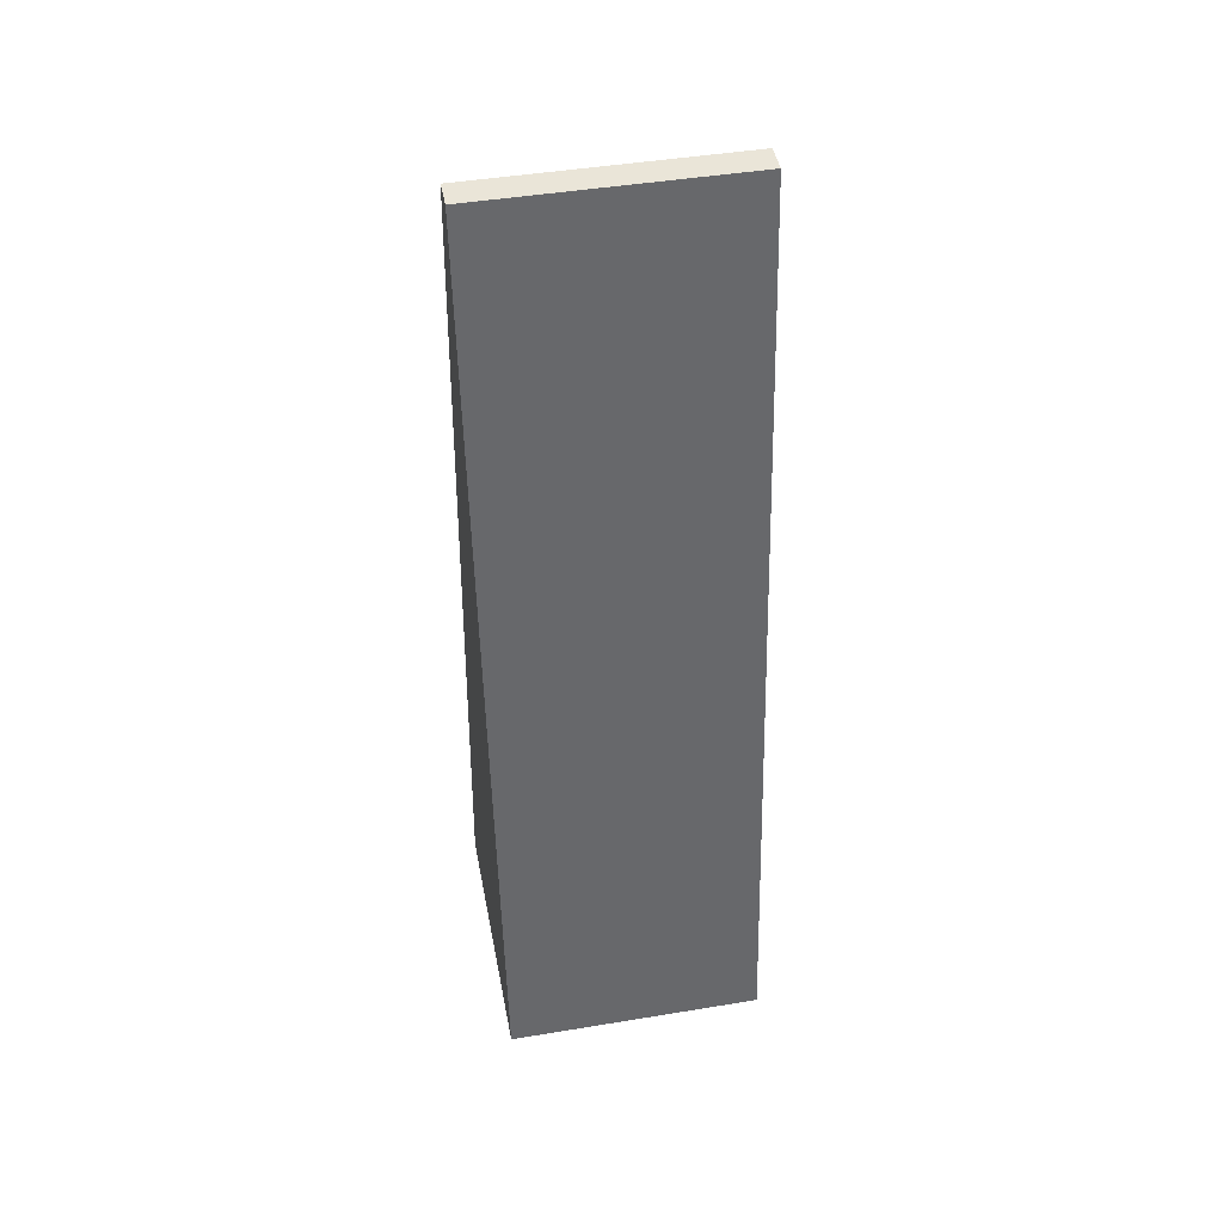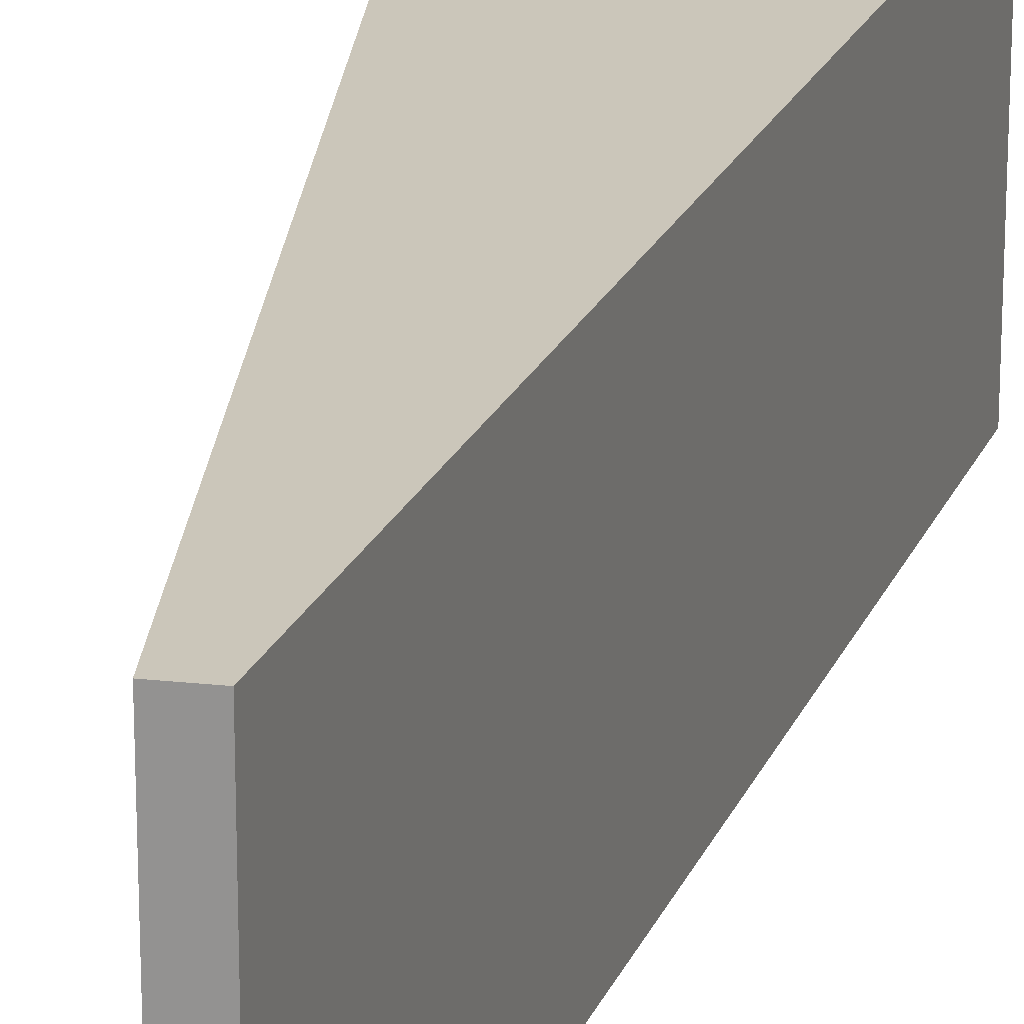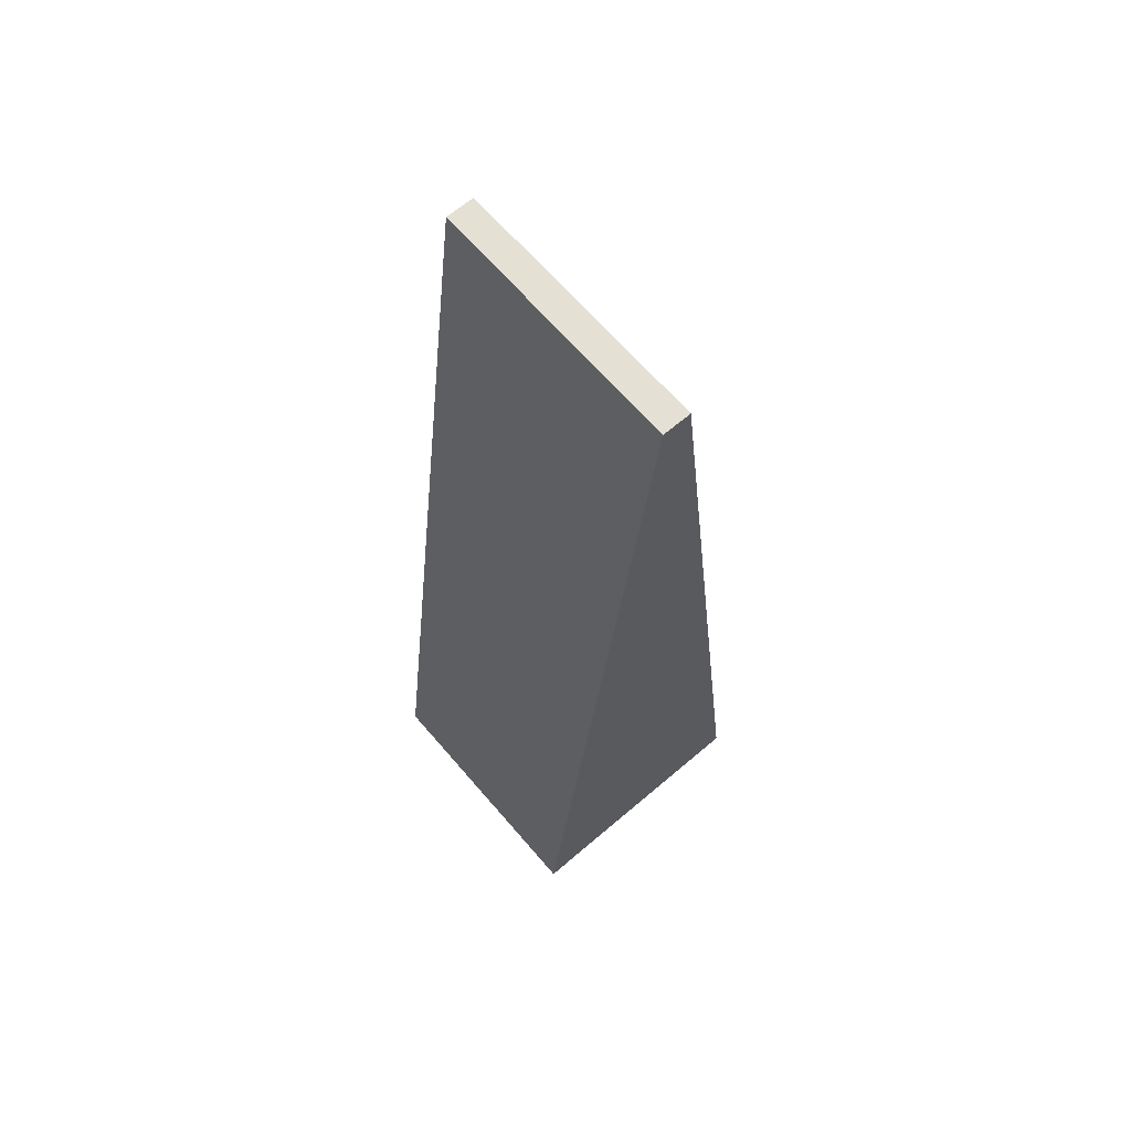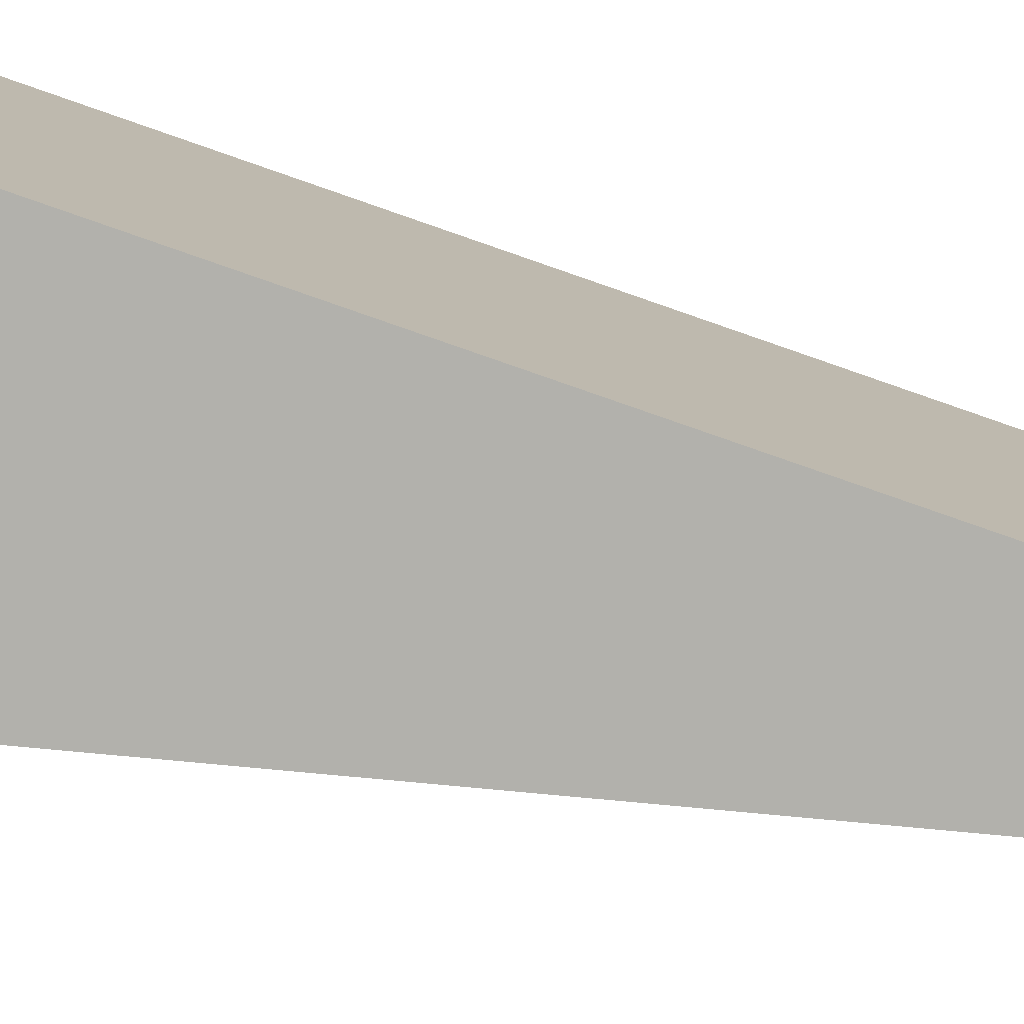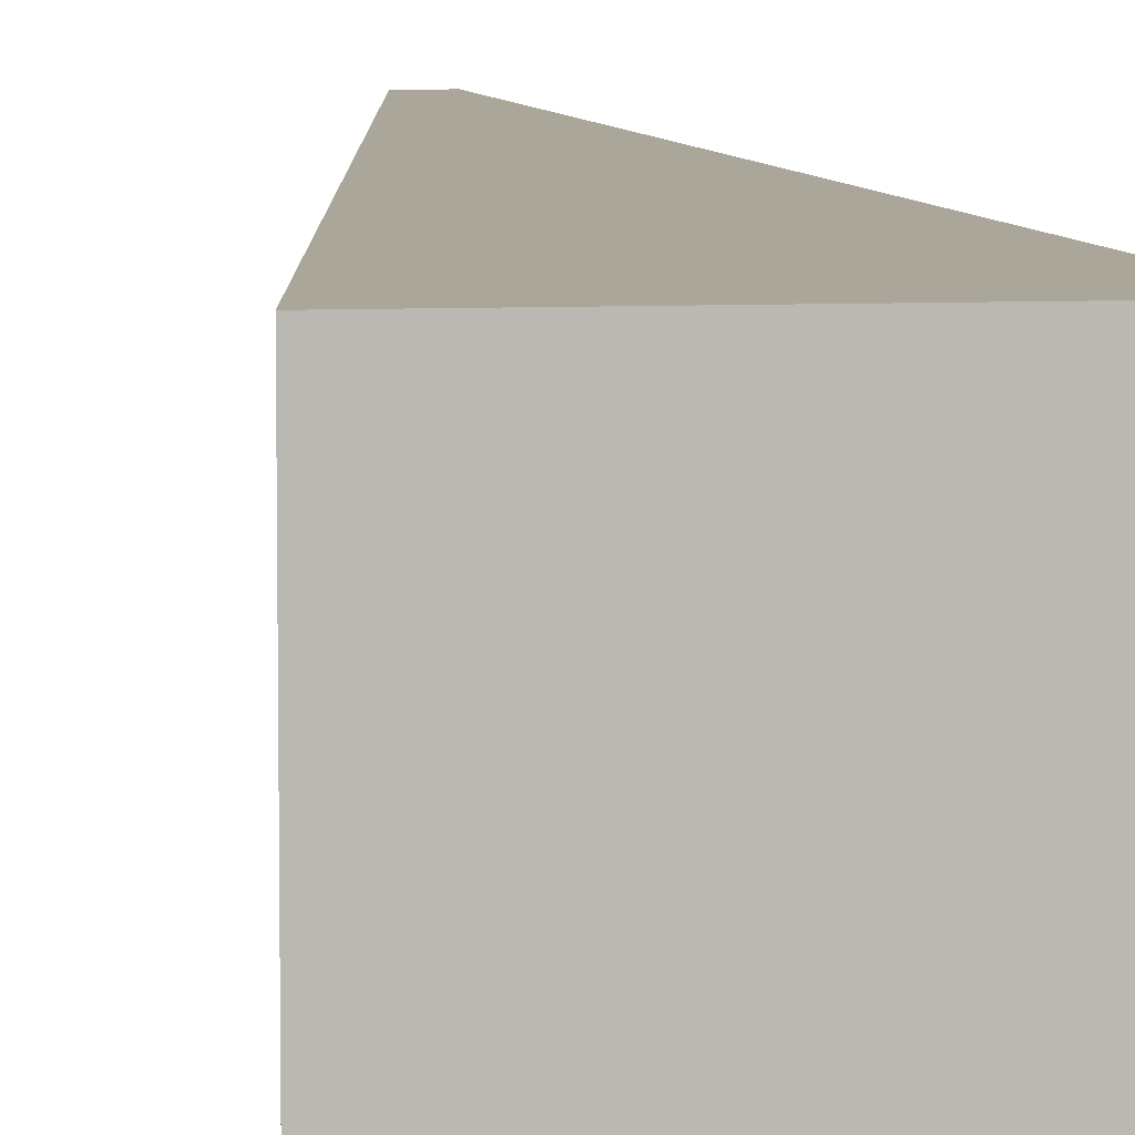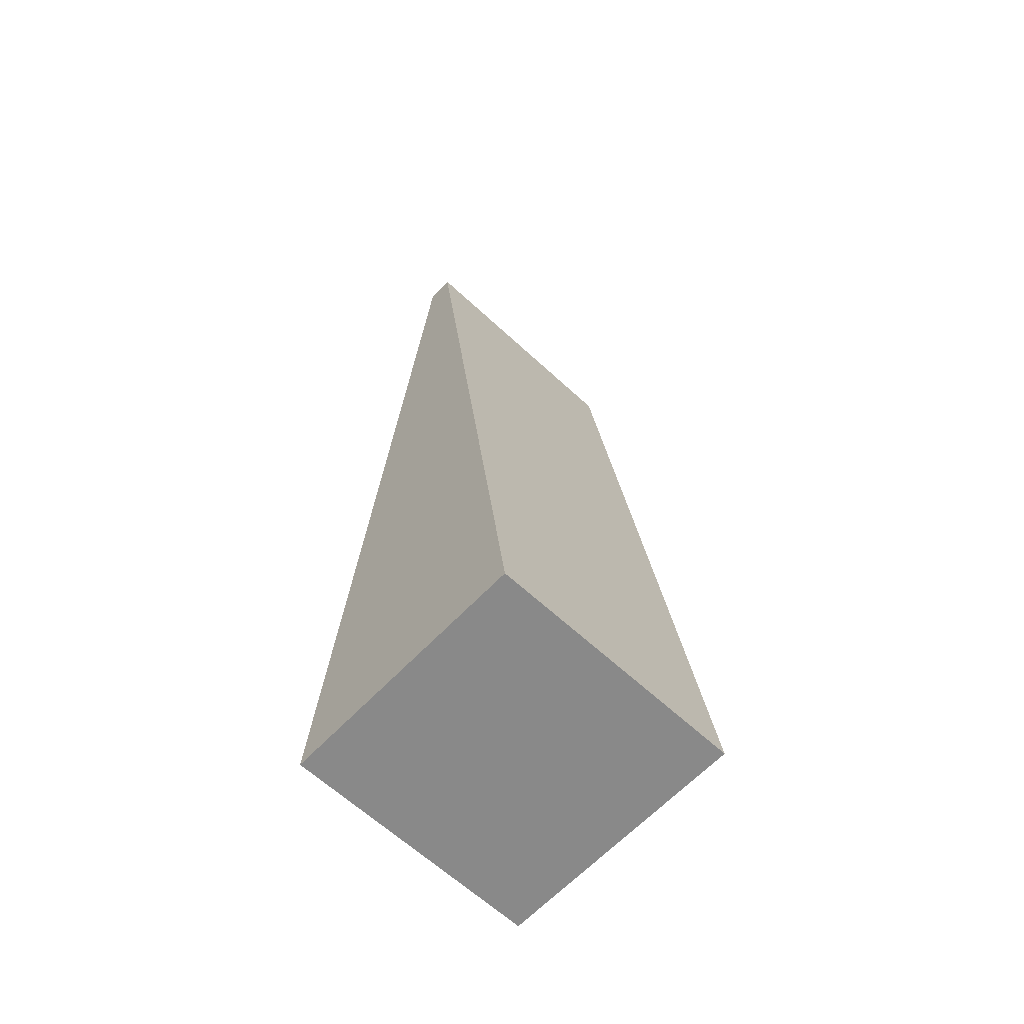
<metadata>
{"format":"obj","ext":"obj","renderer":"f3d","projection":"perspective","resolution":1024,"background":"white","views":[{"elev":45.2,"azim":-100.8,"up":"+Y"},{"elev":21.2,"azim":-169.0,"up":"+Z"},{"elev":65.4,"azim":-40.6,"up":"+Y"},{"elev":-78.9,"azim":77.7,"up":"+Z"},{"elev":7.8,"azim":-7.0,"up":"+Z"},{"elev":-63.1,"azim":-133.2,"up":"+Y"}]}
</metadata>
<code>
o Cube.030_Cube.033
v -0.04078 0.3584 -0.7701
v -0.004467 0.6552 -0.7701
v -0.04078 0.3584 -0.8517
v -0.004467 0.6552 -0.8517
v 0.04078 0.3584 -0.7701
v 0.004467 0.6552 -0.7701
v 0.04078 0.3584 -0.8517
v 0.004467 0.6552 -0.8517
f 2 4 3 1
f 4 8 7 3
f 8 6 5 7
f 6 2 1 5
f 1 3 7 5
f 6 8 4 2

</code>
